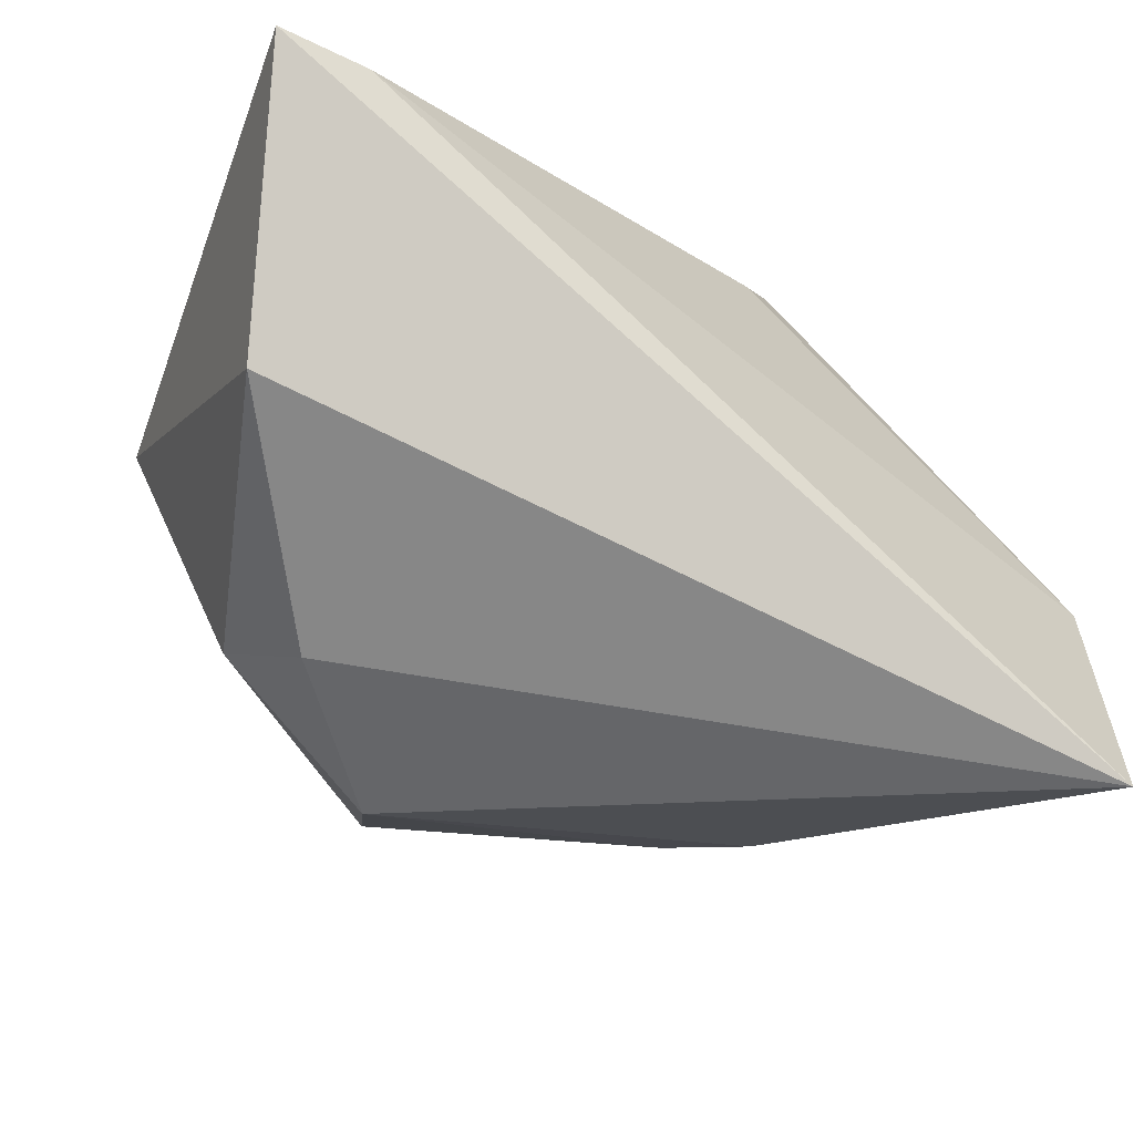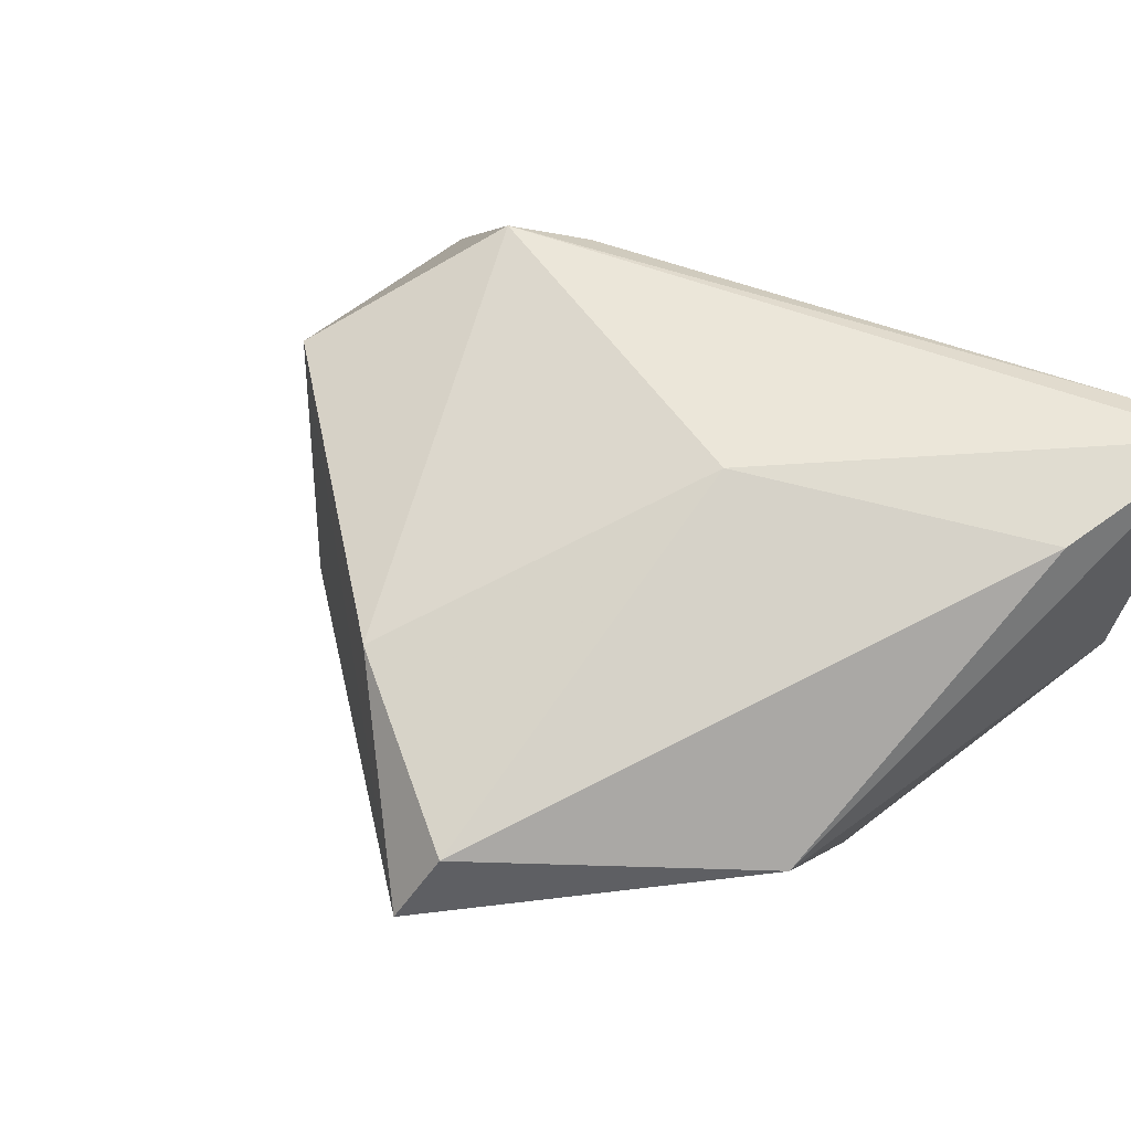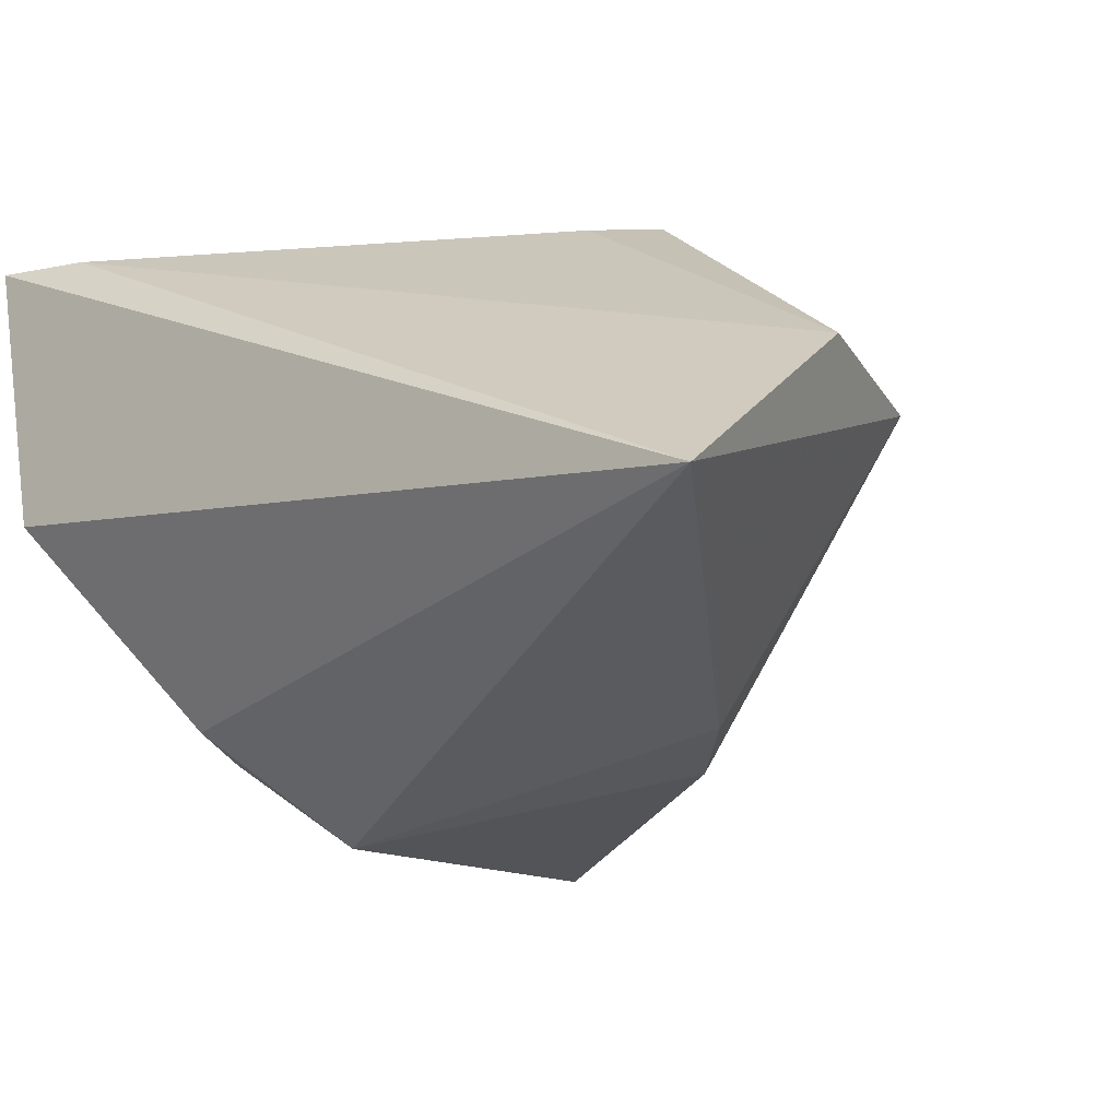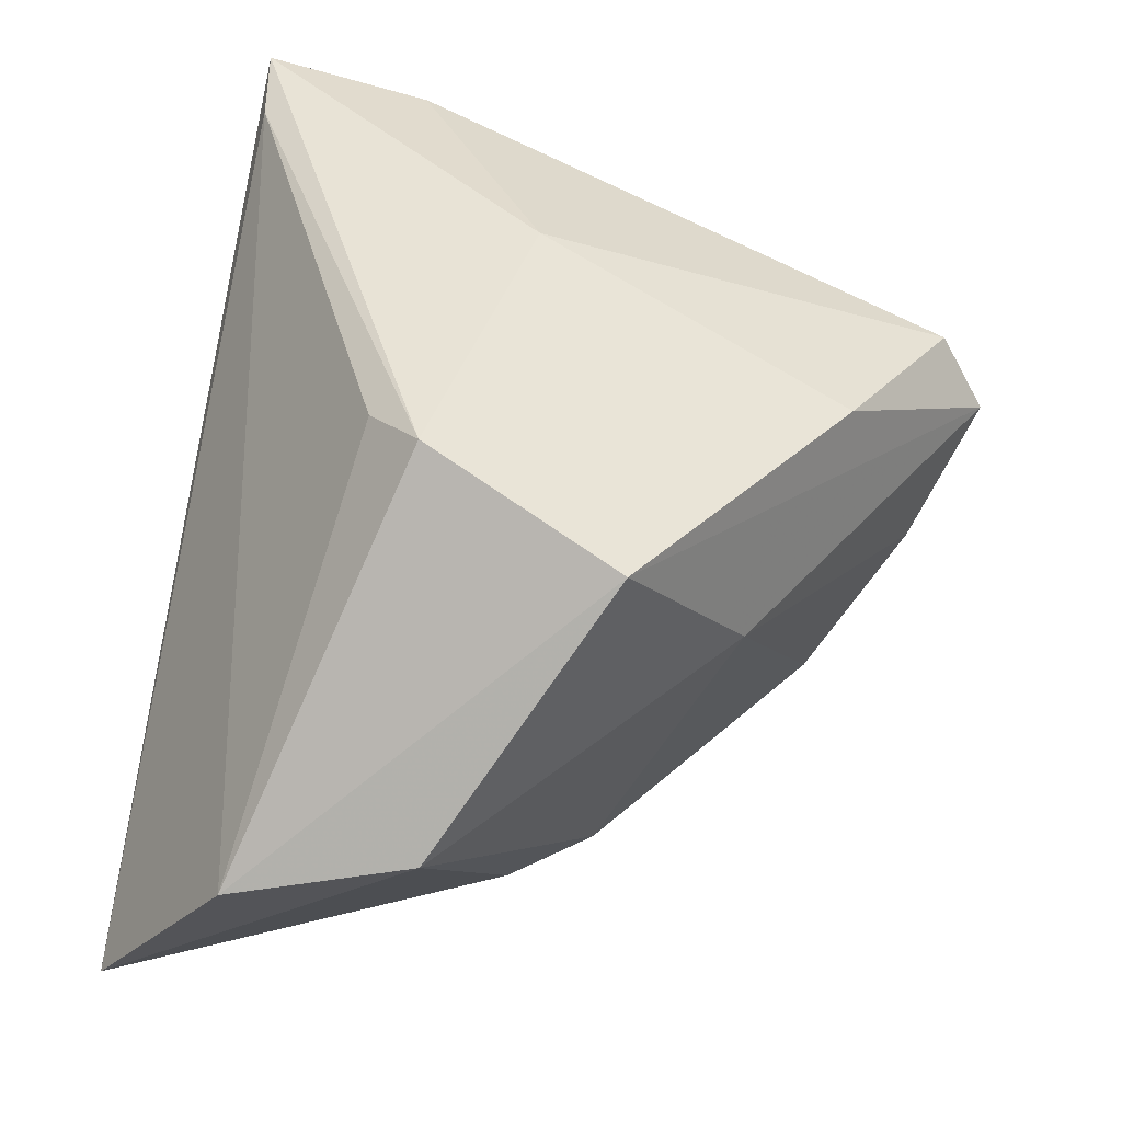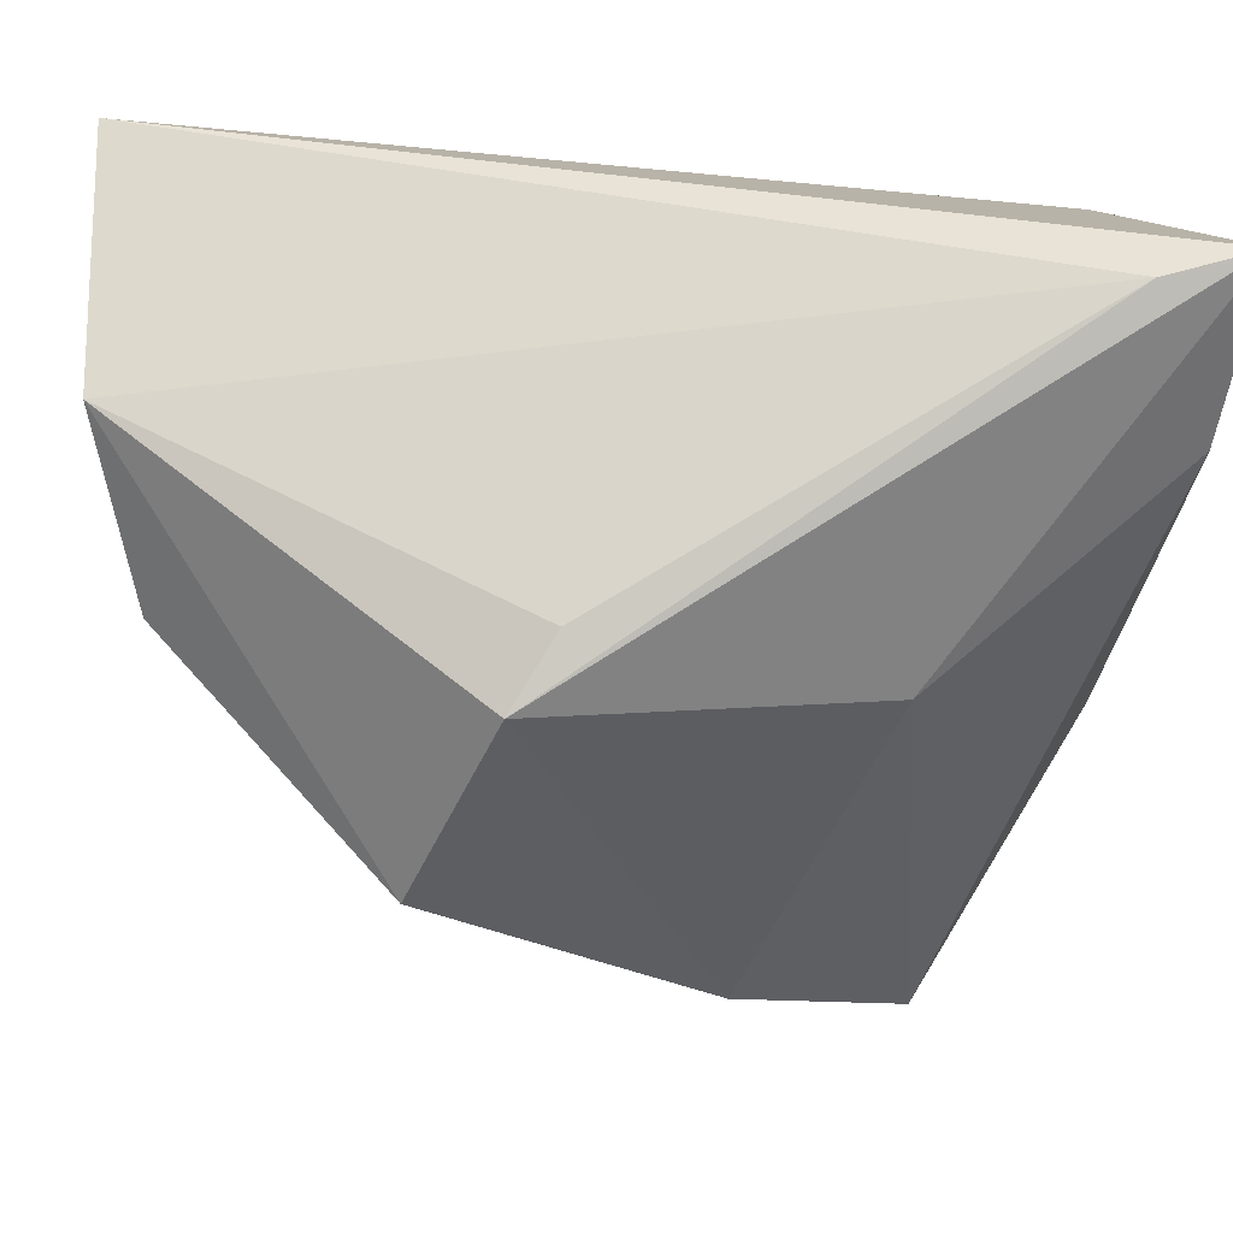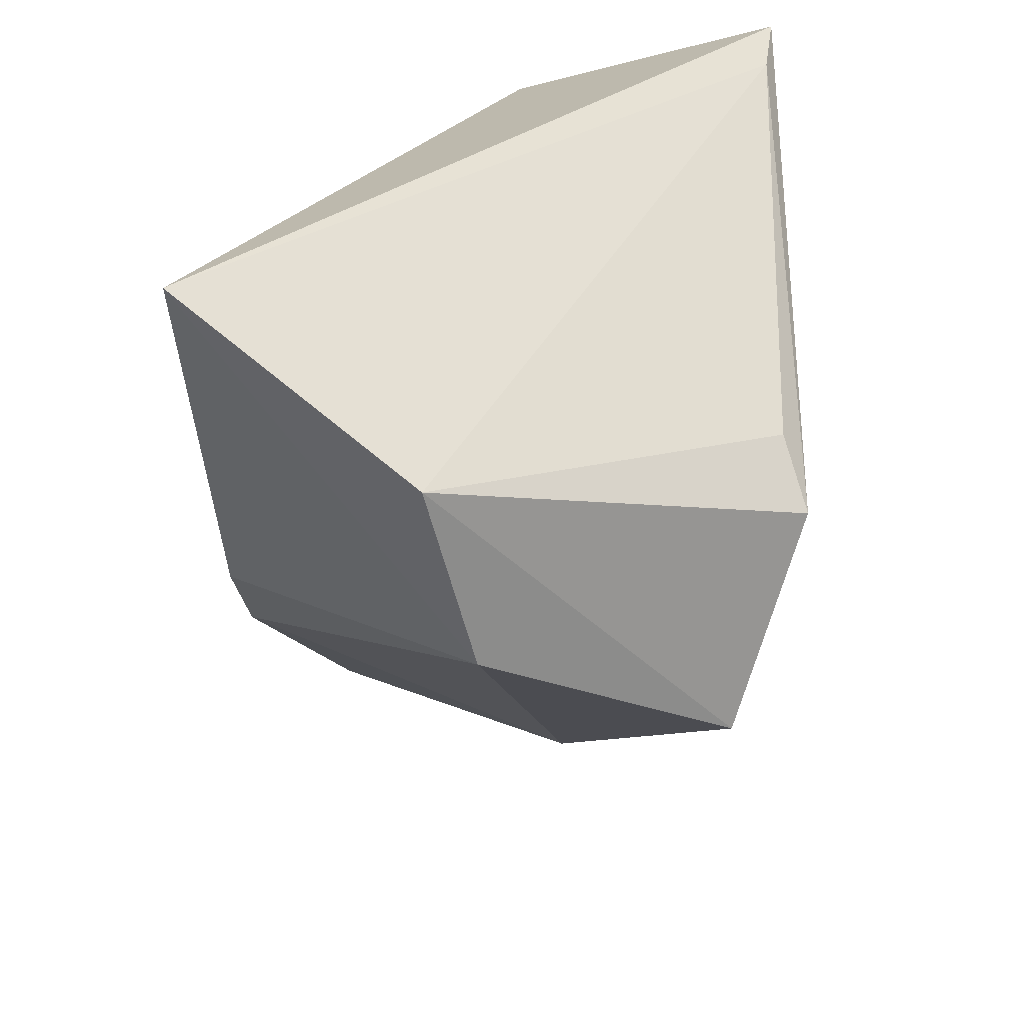
<metadata>
{"format":"obj","ext":"obj","renderer":"f3d","projection":"perspective","resolution":1024,"background":"white","views":[{"elev":-20.2,"azim":157.2,"up":"+Z"},{"elev":57.6,"azim":47.4,"up":"+Z"},{"elev":-35.4,"azim":-147.8,"up":"+Z"},{"elev":41.4,"azim":-79.6,"up":"+Z"},{"elev":29.0,"azim":-18.1,"up":"+Y"},{"elev":27.1,"azim":-89.2,"up":"+Y"}]}
</metadata>
<code>
v 0.008666 -0.03314 -0.02497
v 0.01724 -0.05046 0.008692
v 0.01124 -0.002532 0.02968
v -0.00151 -0.03735 0.02068
v -0.02514 -0.005427 -0.03031
v 0.02872 0.00892 -0.02064
v -0.01874 -0.01391 -0.02915
v -0.04867 -0.001926 -0.003758
v 0.03922 -0.01972 0.008922
v 0.03324 -0.002574 -0.01736
v -0.05153 0.0178 -0.008587
v 0.04104 0.03486 0.02968
v -0.01924 0.008613 0.0273
v 0.04018 0.02719 -0.000725
v 0.01019 -0.04413 -0.004727
v -0.04492 0.03486 -0.03188
v 0.0188 -0.04567 0.01636
v 0.01802 -0.004268 -0.03145
v -0.03238 -0.01912 0.0222
v 0.03858 0.01591 0.02756
v 0.03139 0.03302 0.02842
v -0.02486 0.002298 0.02968
v -0.01964 -0.02929 0.00463
v 0.00416 -0.03433 -0.02086
f 21 12 16
f 21 22 12
f 12 22 3
f 16 8 11
f 11 21 16
f 22 11 19
f 19 11 8
f 17 9 20
f 20 9 12
f 20 3 17
f 12 3 20
f 12 9 14
f 16 12 14
f 22 21 13
f 13 11 22
f 21 11 13
f 16 18 5
f 5 8 16
f 10 14 9
f 10 1 18
f 9 1 10
f 2 9 17
f 2 1 9
f 2 15 1
f 1 15 24
f 18 1 7
f 7 5 18
f 1 24 7
f 8 5 7
f 6 10 18
f 14 10 6
f 6 18 16
f 16 14 6
f 4 2 17
f 19 2 4
f 22 19 4
f 17 3 4
f 4 3 22
f 23 24 15
f 23 19 8
f 8 7 23
f 23 7 24
f 23 2 19
f 15 2 23

</code>
